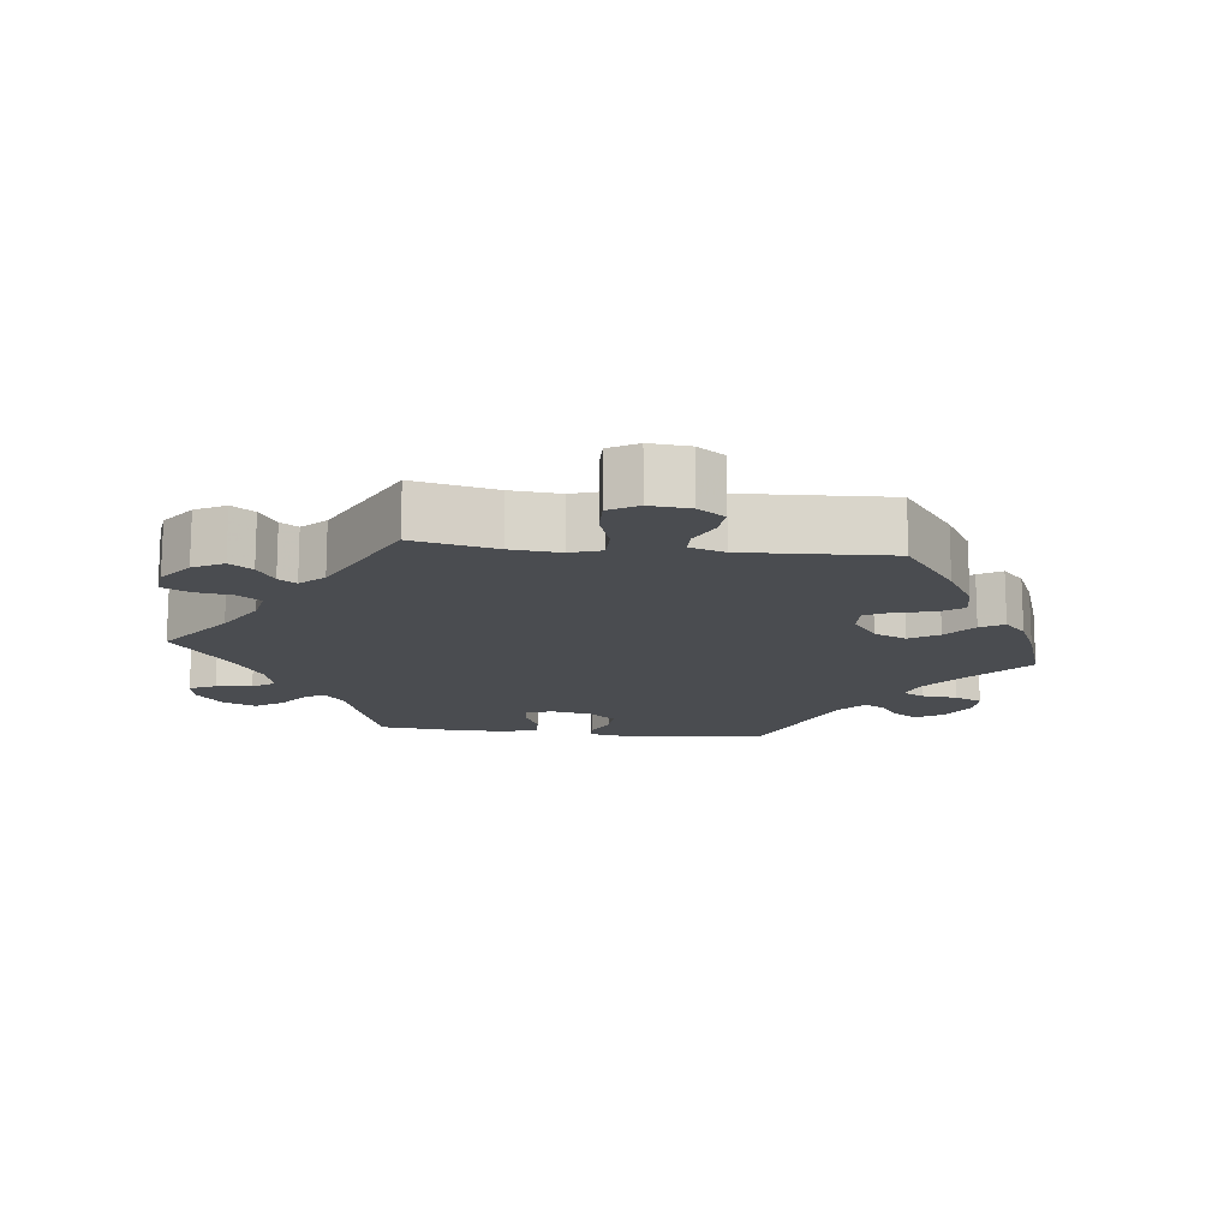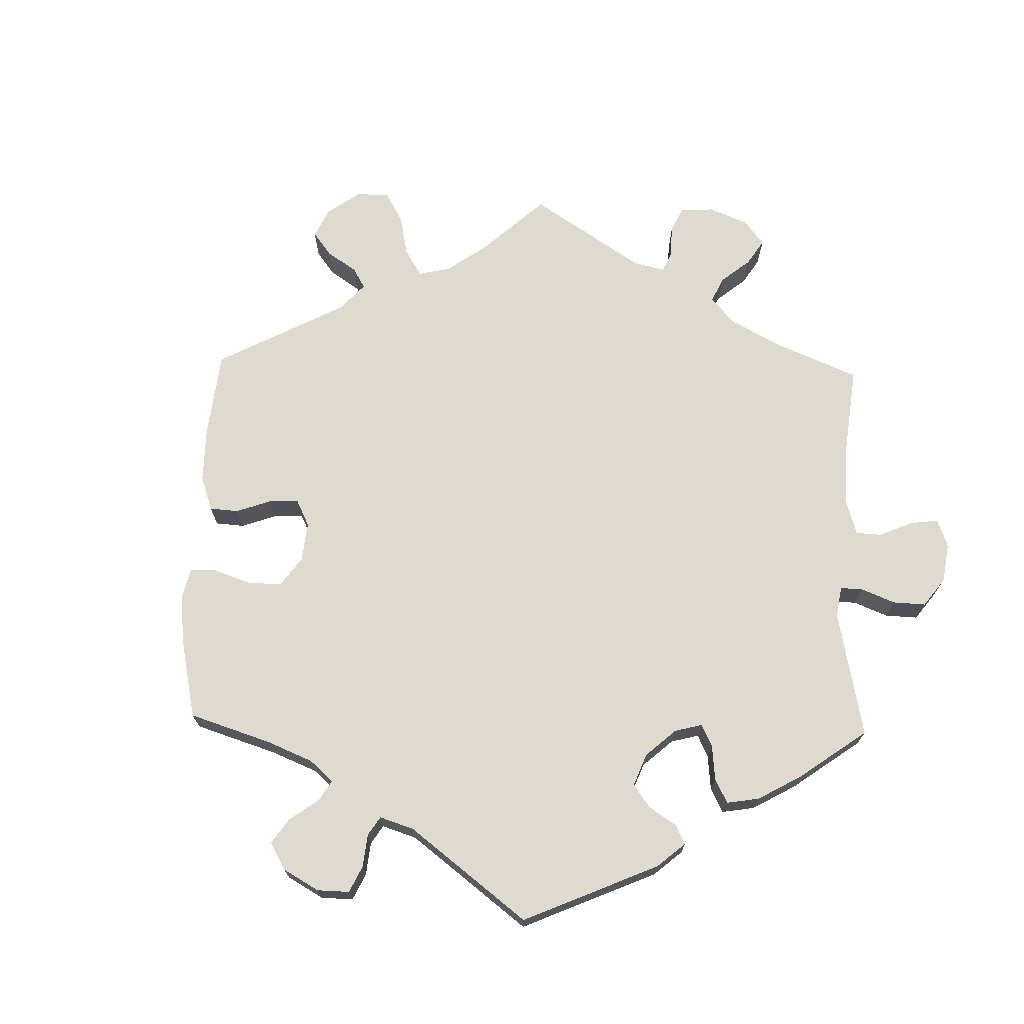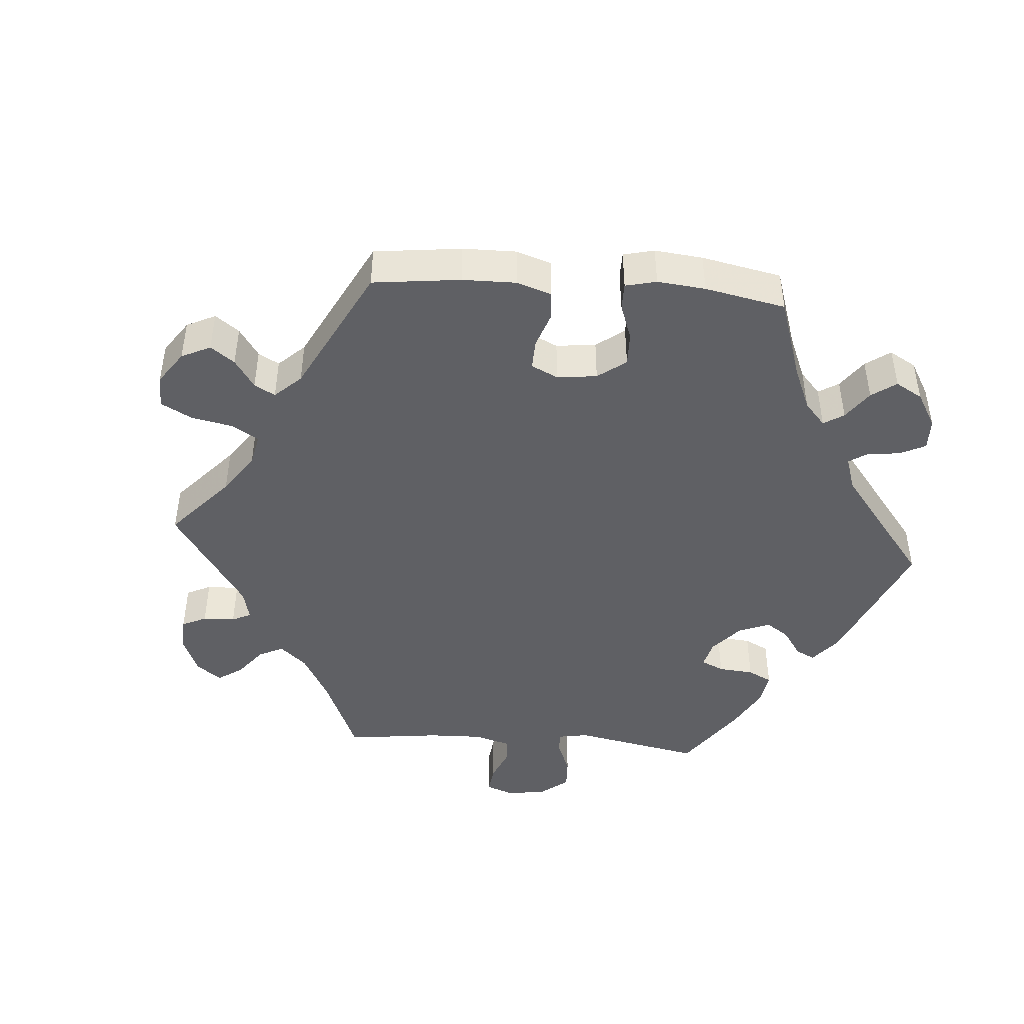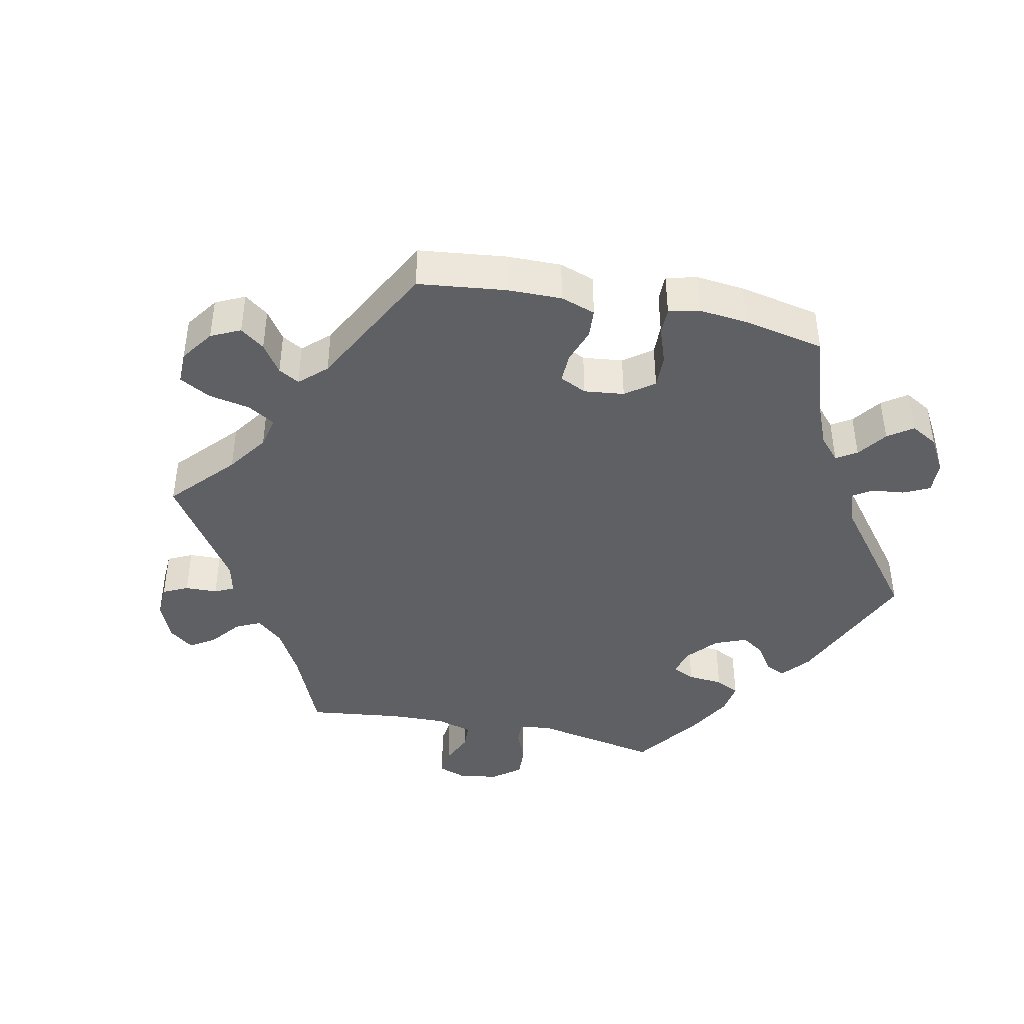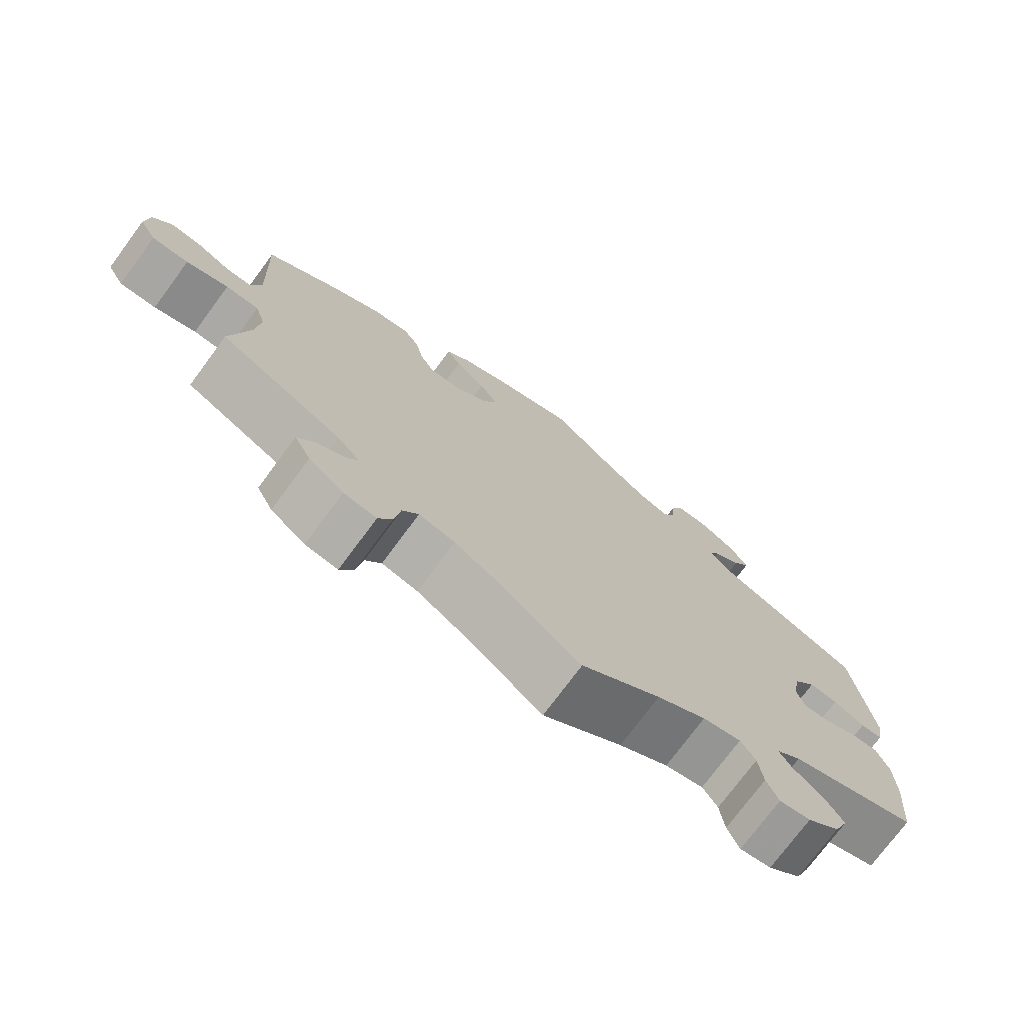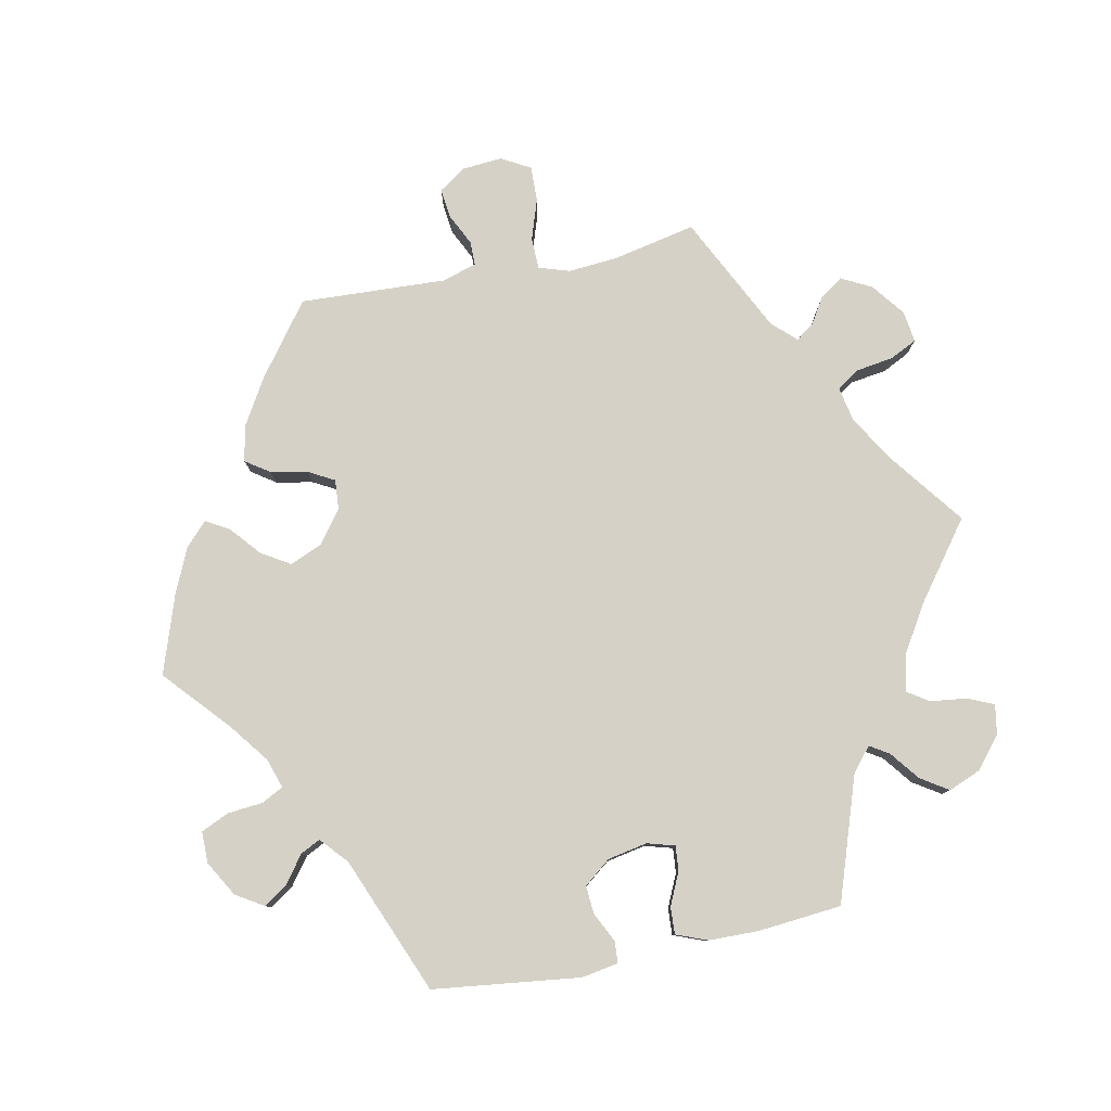
<metadata>
{"format":"obj","ext":"obj","renderer":"f3d","projection":"perspective","resolution":1024,"background":"white","views":[{"elev":-14.7,"azim":-96.4,"up":"+Y"},{"elev":70.6,"azim":61.5,"up":"+Y"},{"elev":-45.1,"azim":-34.4,"up":"+Y"},{"elev":-42.1,"azim":-41.8,"up":"+Y"},{"elev":-74.8,"azim":-36.5,"up":"+Z"},{"elev":79.6,"azim":78.7,"up":"+Y"}]}
</metadata>
<code>
v -0.4 0.07 0.363
v -0.334 0.07 0.402
v -0.283 0.07 0.412
v -0.26 0.07 0.378
v -0.25 0.07 0.326
v -0.23 0.07 0.289
v -0.188 0.07 0.292
v -0.142 0.07 0.326
v -0.122 0.07 0.372
v -0.147 0.07 0.413
v -0.189 0.07 0.449
v -0.208 0.07 0.482
v -0.175 0.07 0.513
v -0.112 0.07 0.541
v -0.001 0.07 0.578
v 0.09 0.07 0.496
v 0.145 0.07 0.454
v 0.187 0.07 0.44
v 0.203 0.07 0.47
v 0.208 0.07 0.521
v 0.226 0.07 0.56
v 0.27 0.07 0.56
v 0.32 0.07 0.531
v 0.344 0.07 0.492
v 0.321 0.07 0.458
v 0.283 0.07 0.43
v 0.269 0.07 0.402
v 0.307 0.07 0.368
v 0.5 0.07 0.289
v 0.525 0.07 0.081
v 0.516 0.07 0.029
v 0.486 0.07 0.027
v 0.443 0.07 0.048
v 0.404 0.07 0.051
v 0.374 0.07 0.013
v 0.363 0.07 -0.043
v 0.374 0.07 -0.082
v 0.409 0.07 -0.079
v 0.455 0.07 -0.058
v 0.493 0.07 -0.056
v 0.51 0.07 -0.1
v 0.511 0.07 -0.171
v 0.5 0.07 -0.289
v 0.325 0.07 -0.348
v 0.291 0.07 -0.376
v 0.308 0.07 -0.403
v 0.349 0.07 -0.435
v 0.374 0.07 -0.474
v 0.355 0.07 -0.52
v 0.311 0.07 -0.556
v 0.269 0.07 -0.563
v 0.253 0.07 -0.526
v 0.247 0.07 -0.475
v 0.227 0.07 -0.444
v 0.175 0.07 -0.456
v 0.108 0.07 -0.497
v 0 0.07 -0.578
v -0.104 0.07 -0.499
v -0.171 0.07 -0.458
v -0.22 0.07 -0.448
v -0.242 0.07 -0.48
v -0.25 0.07 -0.533
v -0.269 0.07 -0.571
v -0.313 0.07 -0.565
v -0.36 0.07 -0.529
v -0.382 0.07 -0.486
v -0.36 0.07 -0.454
v -0.321 0.07 -0.43
v -0.304 0.07 -0.405
v -0.335 0.07 -0.372
v -0.501 0.07 -0.289
v -0.476 0.07 -0.172
v -0.47 0.07 -0.102
v -0.484 0.07 -0.058
v -0.529 0.07 -0.057
v -0.586 0.07 -0.076
v -0.636 0.07 -0.077
v -0.659 0.07 -0.036
v -0.654 0.07 0.021
v -0.628 0.07 0.059
v -0.586 0.07 0.054
v -0.541 0.07 0.032
v -0.507 0.07 0.032
v -0.492 0.07 0.081
v -0.501 0.07 0.288
v -0.4 0 0.363
v -0.334 0 0.402
v -0.283 0 0.412
v -0.26 0 0.378
v -0.25 0 0.326
v -0.23 0 0.289
v -0.188 0 0.292
v -0.142 0 0.326
v -0.122 0 0.372
v -0.147 0 0.413
v -0.189 0 0.449
v -0.208 0 0.482
v -0.175 0 0.513
v -0.112 0 0.541
v -0.001 0 0.578
v 0.09 0 0.496
v 0.145 0 0.454
v 0.187 0 0.44
v 0.203 0 0.47
v 0.208 0 0.521
v 0.226 0 0.56
v 0.27 0 0.56
v 0.32 0 0.531
v 0.344 0 0.492
v 0.321 0 0.458
v 0.283 0 0.43
v 0.269 0 0.402
v 0.307 0 0.368
v 0.5 0 0.289
v 0.525 0 0.081
v 0.516 0 0.029
v 0.486 0 0.027
v 0.443 0 0.048
v 0.404 0 0.051
v 0.374 0 0.013
v 0.363 0 -0.043
v 0.374 0 -0.082
v 0.409 0 -0.079
v 0.455 0 -0.058
v 0.493 0 -0.056
v 0.51 0 -0.1
v 0.511 0 -0.171
v 0.5 0 -0.289
v 0.325 0 -0.348
v 0.291 0 -0.376
v 0.308 0 -0.403
v 0.349 0 -0.435
v 0.374 0 -0.474
v 0.355 0 -0.52
v 0.311 0 -0.556
v 0.269 0 -0.563
v 0.253 0 -0.526
v 0.247 0 -0.475
v 0.227 0 -0.444
v 0.175 0 -0.456
v 0.108 0 -0.497
v 0 0 -0.578
v -0.104 0 -0.499
v -0.171 0 -0.458
v -0.22 0 -0.448
v -0.242 0 -0.48
v -0.25 0 -0.533
v -0.269 0 -0.571
v -0.313 0 -0.565
v -0.36 0 -0.529
v -0.382 0 -0.486
v -0.36 0 -0.454
v -0.321 0 -0.43
v -0.304 0 -0.405
v -0.335 0 -0.372
v -0.501 0 -0.289
v -0.476 0 -0.172
v -0.47 0 -0.102
v -0.484 0 -0.058
v -0.529 0 -0.057
v -0.586 0 -0.076
v -0.636 0 -0.077
v -0.659 0 -0.036
v -0.654 0 0.021
v -0.628 0 0.059
v -0.586 0 0.054
v -0.541 0 0.032
v -0.507 0 0.032
v -0.492 0 0.081
v -0.501 0 0.288
f 84 85 1 2
f 83 84 2 3
f 79 80 81 82
f 79 82 83
f 78 79 83
f 75 76 77 78
f 74 75 78 83
f 73 74 83 3
f 70 71 72
f 69 70 72 73
f 65 66 67 68
f 65 68 69
f 64 65 69
f 61 62 63 64
f 60 61 64 69
f 59 60 69 73
f 56 57 58
f 55 56 58 59
f 54 55 59 73
f 50 51 52 53
f 50 53 54
f 49 50 54
f 46 47 48 49
f 45 46 49 54
f 41 42 43 44
f 41 44 45
f 38 39 40 41
f 37 38 41 45
f 36 37 45 54
f 30 31 32 33
f 28 29 30 33
f 27 28 33 34
f 23 24 25 26
f 23 26 27
f 22 23 27
f 19 20 21 22
f 18 19 22 27
f 17 18 27 34
f 13 14 15 16
f 10 11 12 13
f 9 10 13 16
f 8 9 16 17
f 73 3 4 5
f 73 5 6
f 35 36 54 73
f 35 73 6 7
f 17 34 35
f 7 8 17 35
f 87 86 170 169
f 88 87 169 168
f 167 166 165 164
f 168 167 164
f 168 164 163
f 163 162 161 160
f 168 163 160 159
f 88 168 159 158
f 157 156 155
f 158 157 155 154
f 153 152 151 150
f 154 153 150
f 154 150 149
f 149 148 147 146
f 154 149 146 145
f 158 154 145 144
f 143 142 141
f 144 143 141 140
f 158 144 140 139
f 138 137 136 135
f 139 138 135
f 139 135 134
f 134 133 132 131
f 139 134 131 130
f 129 128 127 126
f 130 129 126
f 126 125 124 123
f 130 126 123 122
f 139 130 122 121
f 118 117 116 115
f 118 115 114 113
f 119 118 113 112
f 111 110 109 108
f 112 111 108
f 112 108 107
f 107 106 105 104
f 112 107 104 103
f 119 112 103 102
f 101 100 99 98
f 98 97 96 95
f 101 98 95 94
f 102 101 94 93
f 90 89 88 158
f 91 90 158
f 158 139 121 120
f 92 91 158 120
f 120 119 102
f 120 102 93 92
f 1 86 87 2
f 2 87 88 3
f 3 88 89 4
f 4 89 90 5
f 5 90 91 6
f 6 91 92 7
f 7 92 93 8
f 8 93 94 9
f 9 94 95 10
f 10 95 96 11
f 11 96 97 12
f 12 97 98 13
f 13 98 99 14
f 14 99 100 15
f 15 100 101 16
f 16 101 102 17
f 17 102 103 18
f 18 103 104 19
f 19 104 105 20
f 20 105 106 21
f 21 106 107 22
f 22 107 108 23
f 23 108 109 24
f 24 109 110 25
f 25 110 111 26
f 26 111 112 27
f 27 112 113 28
f 28 113 114 29
f 29 114 115 30
f 30 115 116 31
f 31 116 117 32
f 32 117 118 33
f 33 118 119 34
f 34 119 120 35
f 35 120 121 36
f 36 121 122 37
f 37 122 123 38
f 38 123 124 39
f 39 124 125 40
f 40 125 126 41
f 41 126 127 42
f 42 127 128 43
f 43 128 129 44
f 44 129 130 45
f 45 130 131 46
f 46 131 132 47
f 47 132 133 48
f 48 133 134 49
f 49 134 135 50
f 50 135 136 51
f 51 136 137 52
f 52 137 138 53
f 53 138 139 54
f 54 139 140 55
f 55 140 141 56
f 56 141 142 57
f 57 142 143 58
f 58 143 144 59
f 59 144 145 60
f 60 145 146 61
f 61 146 147 62
f 62 147 148 63
f 63 148 149 64
f 64 149 150 65
f 65 150 151 66
f 66 151 152 67
f 67 152 153 68
f 68 153 154 69
f 69 154 155 70
f 70 155 156 71
f 71 156 157 72
f 72 157 158 73
f 73 158 159 74
f 74 159 160 75
f 75 160 161 76
f 76 161 162 77
f 77 162 163 78
f 78 163 164 79
f 79 164 165 80
f 80 165 166 81
f 81 166 167 82
f 82 167 168 83
f 83 168 169 84
f 84 169 170 85
f 85 170 86 1

</code>
